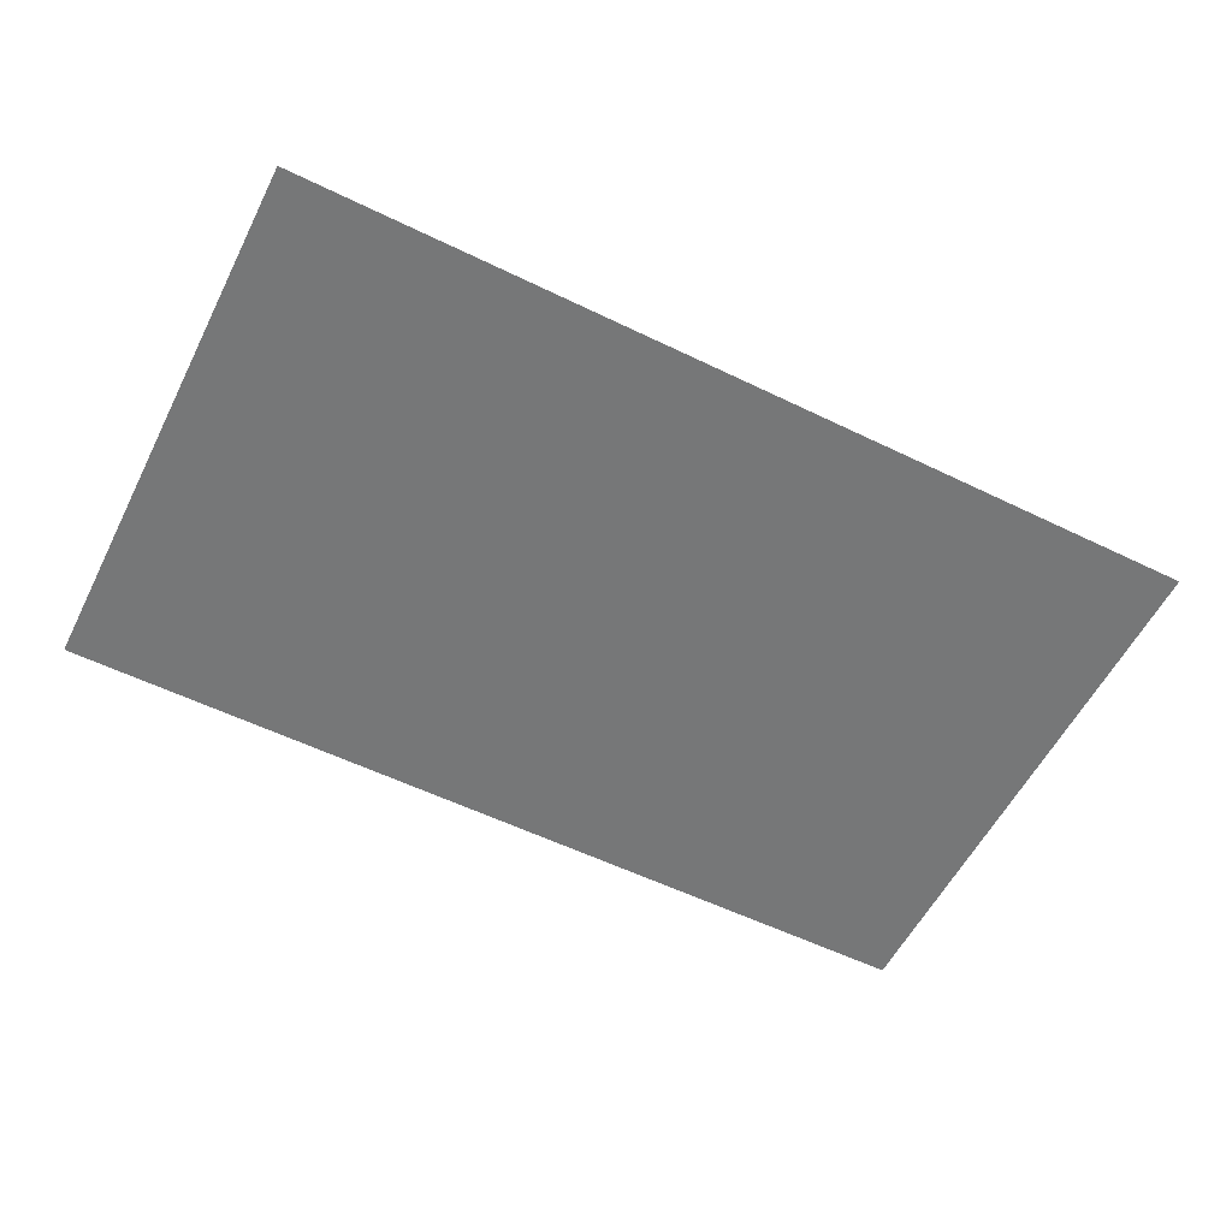
<metadata>
{"format":"obj","ext":"obj","renderer":"f3d","projection":"perspective","resolution":1024,"background":"white","views":[{"elev":-57.0,"azim":-26.8,"up":"+Y"}]}
</metadata>
<code>
g Water
o Water0
v  -242.8 0 -30.51
v  -245.2 0 -7.191
v  -241.2 0 0.813
f 1 2 3
v  -222.5 0 19.47
f 4 1 3
v  -240.8 0 13.14
f 4 3 5
v  -237.8 0 -46.16
f 6 1 4
v  -244.2 0 6.468
f 3 7 5
v  -233.5 0 19.79
f 5 8 4
v  -211.5 0 -72.83
f 9 6 4
v  -191.5 0 -89.48
f 10 9 4
v  -234.2 0 -59.49
f 9 11 6
v  -172.2 0 -100.1
f 10 4 12
v  -205.5 0 -84.81
f 10 13 9
v  -222.8 0 -73.82
f 14 11 9
v  -178.2 0 93.43
f 12 4 15
v  -197.2 0 -90.15
f 16 13 10
v  -204.9 0 66.11
f 15 4 17
v  -58.94 0 112.1
f 18 12 15
v  -220.2 0 54.78
f 17 4 19
v  -193.2 0 81.43
f 15 17 20
v  -167.2 0 101.8
f 21 18 15
v  -148.4 0 -116.3
f 12 18 22
v  -227.5 0 35.12
f 4 23 19
v  -152.2 0 113.1
f 21 24 18
v  -49.94 0 -125.5
f 22 18 25
v  -165.9 0 -109.5
f 12 22 26
v  -232.8 0 45.78
f 23 27 19
v  -102.6 0 126.4
f 28 18 24
v  -17.95 0 101.8
f 29 25 18
v  -87.59 0 -131.8
f 22 25 30
v  -118.2 0 128.1
f 31 28 24
v  -71.93 0 120.4
f 18 28 32
v  -35.28 0 -124.1
f 29 33 25
v  -131.2 0 -124.8
f 22 30 34
v  -131.6 0 127.7
f 24 35 31
v  -44.61 0 -128.5
f 36 25 33
v  -7.627 0 -124.1
f 29 37 33
v  -120.9 0 -130.5
f 30 38 34
v  -147.2 0 125.4
f 24 39 35
v  9.028 0 -121.1
f 40 37 29
v  -107.6 0 -135.1
f 41 38 30
v  27.69 0 -118.8
f 42 40 29
v  -0.963 0 101.8
f 42 29 43
v  51.01 0 -110.1
f 43 44 42
v  119.8 0 36.52
f 44 43 45
v  38.34 0 104.1
f 43 46 45
v  76.33 0 -102.8
f 47 44 45
v  91.61 0 79.43
f 48 45 46
v  106.3 0 -91.15
f 49 47 45
v  125 0 -80.48
f 49 45 50
v  141.6 0 -66.83
f 51 50 45
v  155.6 0 -3.195
f 52 51 45
v  135.6 0 27.13
f 53 52 45
v  160.6 0 -20.52
f 54 51 52
v  152.6 0 8.471
f 52 53 55
v  162 0 -15.18
f 54 52 56
v  165.6 0 -52.5
f 57 51 54
v  155 0 22.13
f 55 53 58
v  169.3 0 -33.51
f 57 54 59
v  156 0 -63.83
f 57 60 51
v  181.3 0 -49.5
f 57 59 61
g SurfaceArea
o SurfaceArea1
v  -450 0 -30
v  -420 0 -0
v  -420 0 -30
f 62 63 64
v  -390 0 -0
f 64 63 65
v  -450 0 -0
f 62 66 63
v  -390 0 30
f 63 67 65
v  -390 0 -30
f 64 65 68
v  -420 0 30
f 66 69 63
v  -360 0 30
f 65 67 70
f 63 69 67
v  -360 0 -0
f 68 65 71
v  -450 0 30
f 66 72 69
v  -360 0 60
f 67 73 70
f 65 70 71
v  -390 0 60
f 69 74 67
v  -360 0 -30
f 68 71 75
v  -420 0 60
f 72 76 69
v  -330 0 60
f 70 73 77
f 67 74 73
v  -330 0 30
f 71 70 78
f 69 76 74
v  -330 0 -0
f 75 71 79
v  -450 0 60
f 72 80 76
v  -330 0 90
f 73 81 77
f 70 77 78
v  -360 0 90
f 74 82 73
f 71 78 79
v  -390 0 90
f 76 83 74
v  -330 0 -30
f 75 79 84
v  -420 0 90
f 80 85 76
v  -300 0 90
f 77 81 86
f 73 82 81
v  -300 0 60
f 78 77 87
f 74 83 82
v  -300 0 30
f 79 78 88
f 76 85 83
v  -300 0 -0
f 84 79 89
v  -450 0 90
f 80 90 85
v  -300 0 120
f 81 91 86
f 77 86 87
v  -330 0 120
f 82 92 81
f 78 87 88
v  -360 0 120
f 83 93 82
f 79 88 89
v  -390 0 120
f 85 94 83
v  -300 0 -30
f 84 89 95
v  -420 0 120
f 90 96 85
v  -270 0 120
f 86 91 97
f 81 92 91
v  -270 0 90
f 87 86 98
f 82 93 92
v  -270 0 60
f 88 87 99
f 83 94 93
v  -270 0 30
f 89 88 100
f 85 96 94
v  -270 0 -0
f 95 89 101
v  -450 0 120
f 90 102 96
v  -270 0 150
f 91 103 97
f 86 97 98
v  -300 0 150
f 92 104 91
f 87 98 99
v  -330 0 150
f 93 105 92
f 88 99 100
v  -360 0 150
f 94 106 93
f 89 100 101
v  -390 0 150
f 96 107 94
v  -270 0 -30
f 95 101 108
v  -420 0 150
f 102 109 96
v  -240 0 150
f 97 103 110
f 91 104 103
v  -240 0 120
f 98 97 111
f 92 105 104
v  -240 0 90
f 99 98 112
f 93 106 105
v  -240 0 60
f 100 99 113
f 94 107 106
f 101 100 7
f 96 109 107
f 108 101 2
v  -450 0 150
f 102 114 109
v  -240 0 180
f 103 115 110
f 97 110 111
v  -270 0 180
f 104 116 103
f 98 111 112
v  -300 0 180
f 105 117 104
f 99 112 113
v  -330 0 180
f 106 118 105
v  -240 0 30
f 119 100 113
v  -360 0 180
f 107 120 106
f 7 100 5
f 2 101 7
v  -390 0 180
f 109 121 107
v  -242.9 0 -30
f 108 2 122
v  -420 0 180
f 114 123 109
v  -210 0 180
f 110 115 124
f 103 116 115
v  -210 0 150
f 111 110 125
f 104 117 116
v  -210 0 120
f 112 111 126
f 105 118 117
f 19 113 112
f 106 120 118
f 27 119 113
f 5 100 119
f 107 121 120
f 2 7 3
f 109 123 121
v  -450 0 180
f 114 127 123
v  -210 0 210
f 115 128 124
f 110 124 125
v  -240 0 210
f 116 129 115
f 111 125 126
v  -270 0 210
f 117 130 116
v  -210 0 90
f 112 126 131
v  -300 0 210
f 118 132 117
f 131 19 112
f 27 113 19
v  -330 0 210
f 120 133 118
f 119 27 23
f 5 119 8
v  -360 0 210
f 121 134 120
v  -390 0 210
f 123 135 121
v  -420 0 210
f 127 136 123
v  -180 0 210
f 124 128 137
f 115 129 128
v  -180 0 180
f 125 124 138
f 116 130 129
v  -180 0 150
f 126 125 139
f 117 132 130
f 15 131 126
f 118 133 132
f 17 19 131
f 120 134 133
f 8 119 23
f 121 135 134
f 123 136 135
v  -450 0 210
f 127 140 136
v  -180 0 240
f 128 141 137
f 124 137 138
v  -210 0 240
f 129 142 128
f 125 138 139
v  -240 0 240
f 130 143 129
v  -180 0 120
f 126 139 144
v  -270 0 240
f 132 145 130
f 15 126 144
f 20 131 15
v  -300 0 240
f 133 146 132
f 17 131 20
v  -330 0 240
f 134 147 133
f 8 23 4
v  -360 0 240
f 135 148 134
v  -390 0 240
f 136 149 135
v  -420 0 240
f 140 150 136
v  -150 0 240
f 137 141 151
f 128 142 141
v  -150 0 210
f 138 137 152
f 129 143 142
v  -150 0 180
f 139 138 153
f 130 145 143
v  -150 0 150
f 144 139 154
f 132 146 145
f 15 144 21
f 133 147 146
f 134 148 147
f 135 149 148
f 136 150 149
v  -450 0 240
f 140 155 150
v  -150 0 270
f 141 156 151
f 137 151 152
v  -180 0 270
f 142 157 141
f 138 152 153
v  -210 0 270
f 143 158 142
f 139 153 154
v  -240 0 270
f 145 159 143
v  -150 0 120
f 144 154 160
v  -270 0 270
f 146 161 145
f 21 144 24
v  -300 0 270
f 147 162 146
v  -330 0 270
f 148 163 147
v  -360 0 270
f 149 164 148
v  -390 0 270
f 150 165 149
v  -420 0 270
f 155 166 150
f 141 157 156
f 142 158 157
f 143 159 158
f 145 161 159
f 24 144 160
f 146 162 161
f 147 163 162
f 148 164 163
f 149 165 164
f 150 166 165
v  -450 0 270
f 155 167 166
v  -150 0 118.6
f 168 24 160
o SurfaceArea2
v  -450 0 -270
v  -420 0 -240
v  -420 0 -270
f 169 170 171
v  -390 0 -240
f 171 170 172
v  -450 0 -240
f 169 173 170
v  -390 0 -210
f 170 174 172
v  -390 0 -270
f 171 172 175
v  -420 0 -210
f 173 176 170
v  -360 0 -210
f 172 174 177
f 170 176 174
v  -360 0 -240
f 175 172 178
v  -450 0 -210
f 173 179 176
v  -360 0 -180
f 174 180 177
f 172 177 178
v  -390 0 -180
f 176 181 174
v  -360 0 -270
f 175 178 182
v  -420 0 -180
f 179 183 176
v  -330 0 -180
f 177 180 184
f 174 181 180
v  -330 0 -210
f 178 177 185
f 176 183 181
v  -330 0 -240
f 182 178 186
v  -450 0 -180
f 179 187 183
v  -330 0 -150
f 180 188 184
f 177 184 185
v  -360 0 -150
f 181 189 180
f 178 185 186
v  -390 0 -150
f 183 190 181
v  -330 0 -270
f 182 186 191
v  -420 0 -150
f 187 192 183
v  -300 0 -150
f 184 188 193
f 180 189 188
v  -300 0 -180
f 185 184 194
f 181 190 189
v  -300 0 -210
f 186 185 195
f 183 192 190
v  -300 0 -240
f 191 186 196
v  -450 0 -150
f 187 197 192
v  -300 0 -120
f 188 198 193
f 184 193 194
v  -330 0 -120
f 189 199 188
f 185 194 195
v  -360 0 -120
f 190 200 189
f 186 195 196
v  -390 0 -120
f 192 201 190
v  -300 0 -270
f 191 196 202
v  -420 0 -120
f 197 203 192
v  -270 0 -120
f 193 198 204
f 188 199 198
v  -270 0 -150
f 194 193 205
f 189 200 199
v  -270 0 -180
f 195 194 206
f 190 201 200
v  -270 0 -210
f 196 195 207
f 192 203 201
v  -270 0 -240
f 202 196 208
v  -450 0 -120
f 197 209 203
v  -270 0 -90
f 198 210 204
f 193 204 205
v  -300 0 -90
f 199 211 198
f 194 205 206
v  -330 0 -90
f 200 212 199
f 195 206 207
v  -360 0 -90
f 201 213 200
f 196 207 208
v  -390 0 -90
f 203 214 201
v  -270 0 -270
f 202 208 215
v  -420 0 -90
f 209 216 203
v  -240 0 -90
f 204 210 217
f 198 211 210
v  -240 0 -120
f 205 204 218
f 199 212 211
v  -240 0 -150
f 206 205 219
f 200 213 212
v  -240 0 -180
f 207 206 220
f 201 214 213
v  -240 0 -210
f 208 207 221
f 203 216 214
v  -240 0 -240
f 215 208 222
v  -450 0 -90
f 209 223 216
v  -240 0 -60
f 210 224 217
f 204 217 218
v  -270 0 -60
f 211 225 210
f 205 218 219
v  -300 0 -60
f 212 226 211
f 206 219 220
v  -330 0 -60
f 213 227 212
f 207 220 221
v  -360 0 -60
f 214 228 213
f 208 221 222
v  -390 0 -60
f 216 229 214
v  -240 0 -270
f 215 222 230
v  -420 0 -60
f 223 231 216
f 14 217 224
f 210 225 224
v  -210 0 -90
f 232 218 217
f 211 226 225
v  -210 0 -120
f 219 218 233
f 212 227 226
v  -210 0 -150
f 220 219 234
f 213 228 227
v  -210 0 -180
f 221 220 235
f 214 229 228
v  -210 0 -210
f 222 221 236
f 216 231 229
v  -210 0 -240
f 230 222 237
v  -450 0 -60
f 223 238 231
f 14 224 11
f 232 217 14
f 224 225 6
f 218 232 233
f 226 108 225
f 219 233 234
f 227 95 226
f 220 234 235
f 228 84 227
f 221 235 236
f 229 75 228
f 222 236 237
f 231 68 229
v  -210 0 -270
f 230 237 239
f 238 64 231
f 11 224 6
f 14 9 232
f 108 6 225
f 16 233 232
f 226 95 108
v  -180 0 -120
f 240 234 233
f 227 84 95
v  -180 0 -150
f 235 234 241
f 228 75 84
v  -180 0 -180
f 236 235 242
f 229 68 75
v  -180 0 -210
f 237 236 243
f 231 64 68
v  -180 0 -240
f 239 237 244
f 238 62 64
f 232 9 13
f 6 108 1
f 16 232 13
f 240 233 16
f 234 240 241
f 235 241 242
f 236 242 243
f 237 243 244
v  -180 0 -270
f 239 244 245
f 1 108 122
f 16 10 240
v  -150 0 -120
f 246 241 240
v  -150 0 -150
f 242 241 247
v  -150 0 -180
f 243 242 248
v  -150 0 -210
f 244 243 249
v  -150 0 -240
f 245 244 250
f 240 10 12
f 246 240 26
f 241 246 247
f 242 247 248
f 243 248 249
f 244 249 250
v  -150 0 -270
f 245 250 251
f 240 12 26
v  -150 0 -115.7
f 26 252 246
o SurfaceArea3
f 168 160 39
f 160 154 39
f 39 154 35
v  -120 0 150
f 35 154 253
v  -120 0 180
f 154 254 253
f 35 253 31
v  -90 0 180
f 253 254 255
f 154 153 254
f 28 31 253
v  -90 0 210
f 254 256 255
v  -90 0 150
f 253 255 257
v  -120 0 210
f 153 258 254
f 257 28 253
v  -60 0 210
f 255 256 259
f 254 258 256
v  -60 0 180
f 257 255 260
f 153 152 258
f 28 257 32
v  -60 0 240
f 256 261 259
f 255 259 260
v  -90 0 240
f 258 262 256
v  -60 0 150
f 257 260 263
v  -120 0 240
f 152 264 258
f 32 257 263
v  -30 0 240
f 259 261 265
f 256 262 261
v  -30 0 210
f 260 259 266
f 258 264 262
v  -30 0 180
f 263 260 267
f 152 151 264
v  -60 0 120
f 32 263 268
v  -30 0 270
f 261 269 265
f 259 265 266
v  -60 0 270
f 262 270 261
f 260 266 267
v  -90 0 270
f 264 271 262
v  -30 0 150
f 263 267 272
v  -120 0 270
f 151 273 264
f 268 263 272
f 32 268 18
v  0 0 270
f 265 269 274
f 261 270 269
v  0 0 240
f 266 265 275
f 262 271 270
v  0 0 210
f 267 266 276
f 264 273 271
v  0 0 180
f 272 267 277
f 151 156 273
v  -30 0 120
f 268 272 278
f 18 268 278
f 265 274 275
f 266 275 276
f 267 276 277
v  0 0 150
f 272 277 279
f 278 272 279
f 18 278 29
v  30 0 270
f 275 274 280
v  30 0 240
f 276 275 281
v  30 0 210
f 277 276 282
v  30 0 180
f 279 277 283
v  0 0 120
f 278 279 284
f 29 278 284
f 275 280 281
f 276 281 282
f 277 282 283
v  30 0 150
f 279 283 285
f 284 279 285
f 43 29 284
v  60 0 270
f 281 280 286
v  60 0 240
f 282 281 287
v  60 0 210
f 283 282 288
v  60 0 180
f 285 283 289
v  30 0 120
f 284 285 290
f 43 284 290
f 281 286 287
f 282 287 288
f 283 288 289
v  60 0 150
f 285 289 291
f 290 285 291
f 43 290 46
v  90 0 270
f 287 286 292
v  90 0 240
f 288 287 293
v  90 0 210
f 289 288 294
v  90 0 180
f 291 289 295
v  60 0 120
f 290 291 296
f 46 290 296
f 287 292 293
f 288 293 294
f 289 294 295
v  90 0 150
f 291 295 297
f 296 291 297
v  90 0 90
f 46 296 298
v  120 0 270
f 293 292 299
v  120 0 240
f 294 293 300
v  120 0 210
f 295 294 301
v  120 0 180
f 297 295 302
v  90 0 120
f 296 297 303
f 296 303 298
f 48 46 298
f 293 299 300
f 294 300 301
f 295 301 302
v  120 0 150
f 297 302 304
f 303 297 304
v  120 0 120
f 298 303 305
v  120 0 90
f 48 298 306
v  150 0 270
f 300 299 307
v  150 0 240
f 301 300 308
v  150 0 210
f 302 301 309
v  150 0 180
f 304 302 310
f 303 304 305
f 298 305 306
v  120 0 60
f 48 306 311
f 300 307 308
f 301 308 309
f 302 309 310
v  150 0 150
f 304 310 312
f 305 304 312
v  150 0 120
f 306 305 313
v  150 0 90
f 311 306 314
f 45 48 311
f 305 312 313
f 306 313 314
v  150 0 60
f 311 314 315
f 45 311 315
f 315 53 45
v  150 0 30
f 316 53 315
v  150 0 23.41
f 53 316 317
o SurfaceArea4
v  -120 0 -240
v  -120 0 -270
f 251 318 319
v  -90 0 -240
f 319 318 320
f 251 250 318
v  -90 0 -210
f 318 321 320
v  -90 0 -270
f 319 320 322
v  -120 0 -210
f 250 323 318
v  -60 0 -210
f 320 321 324
f 318 323 321
v  -60 0 -240
f 322 320 325
f 250 249 323
v  -60 0 -180
f 321 326 324
f 320 324 325
v  -90 0 -180
f 323 327 321
v  -60 0 -270
f 322 325 328
v  -120 0 -180
f 249 329 323
v  -30 0 -180
f 324 326 330
f 321 327 326
v  -30 0 -210
f 325 324 331
f 323 329 327
v  -30 0 -240
f 328 325 332
f 249 248 329
v  -30 0 -150
f 326 333 330
f 324 330 331
v  -60 0 -150
f 327 334 326
f 325 331 332
v  -90 0 -150
f 329 335 327
v  -30 0 -270
f 328 332 336
v  -120 0 -150
f 248 337 329
v  0 0 -150
f 330 333 338
f 326 334 333
v  0 0 -180
f 331 330 339
f 327 335 334
v  0 0 -210
f 332 331 340
f 329 337 335
v  0 0 -240
f 336 332 341
f 247 337 248
f 333 37 338
f 330 338 339
f 334 36 333
f 331 339 340
f 335 30 334
f 332 340 341
f 337 41 335
v  0 0 -270
f 336 341 342
f 34 337 247
f 338 37 40
f 333 33 37
v  30 0 -150
f 339 338 343
f 36 33 333
f 334 25 36
v  30 0 -180
f 340 339 344
f 334 30 25
f 335 41 30
v  30 0 -210
f 341 340 345
f 337 38 41
v  30 0 -240
f 342 341 346
f 247 246 34
f 38 337 34
f 338 40 343
f 339 343 344
f 340 344 345
f 341 345 346
v  30 0 -270
f 342 346 347
f 246 22 34
f 343 40 42
v  60 0 -150
f 344 343 348
v  60 0 -180
f 345 344 349
v  60 0 -210
f 346 345 350
v  60 0 -240
f 347 346 351
f 246 252 22
v  30 0 -120
f 343 42 352
v  60 0 -120
f 343 353 348
f 344 348 349
f 345 349 350
f 346 350 351
v  60 0 -270
f 347 351 354
f 352 42 44
f 353 343 352
v  90 0 -120
f 348 353 355
v  90 0 -150
f 349 348 356
v  90 0 -180
f 350 349 357
v  90 0 -210
f 351 350 358
v  90 0 -240
f 354 351 359
f 353 352 44
f 353 47 355
f 348 355 356
f 349 356 357
f 350 357 358
f 351 358 359
v  90 0 -270
f 354 359 360
f 353 44 47
f 355 47 49
v  120 0 -120
f 356 355 361
v  120 0 -150
f 357 356 362
v  120 0 -180
f 358 357 363
v  120 0 -210
f 359 358 364
v  120 0 -240
f 360 359 365
f 355 49 361
f 356 361 362
f 357 362 363
f 358 363 364
f 359 364 365
v  120 0 -270
f 360 365 366
v  120 0 -90
f 49 367 361
v  150 0 -120
f 362 361 368
v  150 0 -150
f 363 362 369
v  150 0 -180
f 364 363 370
v  150 0 -210
f 365 364 371
v  150 0 -240
f 366 365 372
v  150 0 -90
f 373 361 367
f 367 49 50
f 361 373 368
f 362 368 369
f 363 369 370
f 364 370 371
f 365 371 372
v  150 0 -270
f 366 372 374
f 373 367 50
f 50 51 373
v  150 0 -65.08
f 51 375 373
o SurfaceArea5
f 58 317 316
v  180 0 30
f 376 58 316
v  180 0 60
f 316 377 376
v  180 0 -0
f 58 376 378
v  210 0 60
f 376 377 379
f 316 315 377
v  210 0 30
f 378 376 380
f 55 58 378
v  210 0 90
f 377 381 379
f 376 379 380
v  180 0 90
f 315 382 377
v  210 0 -0
f 378 380 383
f 52 55 378
v  240 0 90
f 379 381 384
f 377 382 381
v  240 0 60
f 380 379 385
f 315 314 382
v  240 0 30
f 383 380 386
v  180 0 -30
f 387 378 383
f 56 52 378
v  240 0 120
f 381 388 384
f 379 384 385
v  210 0 120
f 382 389 381
f 380 385 386
v  180 0 120
f 314 390 382
v  240 0 -0
f 383 386 391
v  210 0 -30
f 387 383 392
f 387 56 378
v  270 0 120
f 384 388 393
f 381 389 388
v  270 0 90
f 385 384 394
f 382 390 389
v  270 0 60
f 386 385 395
f 314 313 390
v  270 0 30
f 391 386 396
f 392 383 391
v  166.9 0 -30
f 387 397 56
v  270 0 150
f 388 398 393
f 384 393 394
v  240 0 150
f 389 399 388
f 385 394 395
v  210 0 150
f 390 400 389
f 386 395 396
v  180 0 150
f 313 401 390
v  270 0 -0
f 391 396 402
v  240 0 -30
f 392 391 403
f 54 56 397
v  300 0 150
f 393 398 404
f 388 399 398
v  300 0 120
f 394 393 405
f 389 400 399
v  300 0 90
f 395 394 406
f 390 401 400
v  300 0 60
f 396 395 407
f 313 312 401
v  300 0 30
f 402 396 408
f 403 391 402
v  300 0 180
f 398 409 404
f 393 404 405
v  270 0 180
f 399 410 398
f 394 405 406
v  240 0 180
f 400 411 399
f 395 406 407
v  210 0 180
f 401 412 400
f 396 407 408
v  180 0 180
f 312 413 401
v  300 0 -0
f 402 408 414
v  270 0 -30
f 403 402 415
v  330 0 180
f 404 409 416
f 398 410 409
v  330 0 150
f 405 404 417
f 399 411 410
v  330 0 120
f 406 405 418
f 400 412 411
v  330 0 90
f 407 406 419
f 401 413 412
v  330 0 60
f 408 407 420
f 312 310 413
v  330 0 30
f 414 408 421
f 415 402 414
v  330 0 210
f 409 422 416
f 404 416 417
v  300 0 210
f 410 423 409
f 405 417 418
v  270 0 210
f 411 424 410
f 406 418 419
v  240 0 210
f 412 425 411
f 407 419 420
v  210 0 210
f 413 426 412
f 408 420 421
v  180 0 210
f 310 427 413
v  330 0 -0
f 414 421 428
v  300 0 -30
f 415 414 429
v  360 0 210
f 416 422 430
f 409 423 422
v  360 0 180
f 417 416 431
f 410 424 423
v  360 0 150
f 418 417 432
f 411 425 424
v  360 0 120
f 419 418 433
f 412 426 425
v  360 0 90
f 420 419 434
f 413 427 426
v  360 0 60
f 421 420 435
f 310 309 427
v  360 0 30
f 428 421 436
f 429 414 428
v  360 0 240
f 422 437 430
f 416 430 431
v  330 0 240
f 423 438 422
f 417 431 432
v  300 0 240
f 424 439 423
f 418 432 433
v  270 0 240
f 425 440 424
f 419 433 434
v  240 0 240
f 426 441 425
f 420 434 435
v  210 0 240
f 427 442 426
f 421 435 436
v  180 0 240
f 309 443 427
v  360 0 -0
f 428 436 444
v  330 0 -30
f 429 428 445
v  390 0 240
f 430 437 446
f 422 438 437
v  390 0 210
f 431 430 447
f 423 439 438
v  390 0 180
f 432 431 448
f 424 440 439
v  390 0 150
f 433 432 449
f 425 441 440
v  390 0 120
f 434 433 450
f 426 442 441
v  390 0 90
f 435 434 451
f 427 443 442
v  390 0 60
f 436 435 452
f 309 308 443
v  390 0 30
f 444 436 453
f 445 428 444
v  390 0 270
f 437 454 446
f 430 446 447
v  360 0 270
f 438 455 437
f 431 447 448
v  330 0 270
f 439 456 438
f 432 448 449
v  300 0 270
f 440 457 439
f 433 449 450
v  270 0 270
f 441 458 440
f 434 450 451
v  240 0 270
f 442 459 441
f 435 451 452
v  210 0 270
f 443 460 442
f 436 452 453
v  180 0 270
f 308 461 443
v  390 0 -0
f 444 453 462
v  360 0 -30
f 445 444 463
v  420 0 270
f 446 454 464
f 437 455 454
v  420 0 240
f 447 446 465
f 438 456 455
v  420 0 210
f 448 447 466
f 439 457 456
v  420 0 180
f 449 448 467
f 440 458 457
v  420 0 150
f 450 449 468
f 441 459 458
v  420 0 120
f 451 450 469
f 442 460 459
v  420 0 90
f 452 451 470
f 443 461 460
v  420 0 60
f 453 452 471
f 308 307 461
v  420 0 30
f 462 453 472
f 463 444 462
f 446 464 465
f 447 465 466
f 448 466 467
f 449 467 468
f 450 468 469
f 451 469 470
f 452 470 471
f 453 471 472
v  420 0 -0
f 462 472 473
v  390 0 -30
f 463 462 474
v  450 0 270
f 465 464 475
v  450 0 240
f 466 465 476
v  450 0 210
f 467 466 477
v  450 0 180
f 468 467 478
v  450 0 150
f 469 468 479
v  450 0 120
f 470 469 480
v  450 0 90
f 471 470 481
v  450 0 60
f 472 471 482
v  450 0 30
f 473 472 483
f 474 462 473
f 465 475 476
f 466 476 477
f 467 477 478
f 468 478 479
f 469 479 480
f 470 480 481
f 471 481 482
f 472 482 483
v  450 0 -0
f 473 483 484
v  420 0 -30
f 474 473 485
f 485 473 484
v  450 0 -30
f 485 484 486
o SurfaceArea6
v  180 0 -240
v  180 0 -270
f 374 487 488
v  210 0 -240
f 488 487 489
f 374 372 487
v  210 0 -210
f 487 490 489
v  210 0 -270
f 488 489 491
v  180 0 -210
f 372 492 487
v  240 0 -210
f 489 490 493
f 487 492 490
v  240 0 -240
f 491 489 494
f 372 371 492
v  240 0 -180
f 490 495 493
f 489 493 494
v  210 0 -180
f 492 496 490
v  240 0 -270
f 491 494 497
v  180 0 -180
f 371 498 492
v  270 0 -180
f 493 495 499
f 490 496 495
v  270 0 -210
f 494 493 500
f 492 498 496
v  270 0 -240
f 497 494 501
f 371 370 498
v  270 0 -150
f 495 502 499
f 493 499 500
v  240 0 -150
f 496 503 495
f 494 500 501
v  210 0 -150
f 498 504 496
v  270 0 -270
f 497 501 505
v  180 0 -150
f 370 506 498
v  300 0 -150
f 499 502 507
f 495 503 502
v  300 0 -180
f 500 499 508
f 496 504 503
v  300 0 -210
f 501 500 509
f 498 506 504
v  300 0 -240
f 505 501 510
f 370 369 506
v  300 0 -120
f 502 511 507
f 499 507 508
v  270 0 -120
f 503 512 502
f 500 508 509
v  240 0 -120
f 504 513 503
f 501 509 510
v  210 0 -120
f 506 514 504
v  300 0 -270
f 505 510 515
v  180 0 -120
f 369 516 506
v  330 0 -120
f 507 511 517
f 502 512 511
v  330 0 -150
f 508 507 518
f 503 513 512
v  330 0 -180
f 509 508 519
f 504 514 513
v  330 0 -210
f 510 509 520
f 506 516 514
v  330 0 -240
f 515 510 521
f 369 368 516
v  330 0 -90
f 511 522 517
f 507 517 518
v  300 0 -90
f 512 523 511
f 508 518 519
v  270 0 -90
f 513 524 512
f 509 519 520
v  240 0 -90
f 514 525 513
f 510 520 521
v  210 0 -90
f 516 526 514
v  330 0 -270
f 515 521 527
v  180 0 -90
f 368 528 516
v  360 0 -90
f 517 522 529
f 511 523 522
v  360 0 -120
f 518 517 530
f 512 524 523
v  360 0 -150
f 519 518 531
f 513 525 524
v  360 0 -180
f 520 519 532
f 514 526 525
v  360 0 -210
f 521 520 533
f 516 528 526
v  360 0 -240
f 527 521 534
f 368 373 528
v  360 0 -60
f 522 535 529
f 517 529 530
v  330 0 -60
f 523 536 522
f 518 530 531
v  300 0 -60
f 524 537 523
f 519 531 532
v  270 0 -60
f 525 538 524
f 520 532 533
v  240 0 -60
f 526 539 525
f 521 533 534
v  210 0 -60
f 528 540 526
v  360 0 -270
f 527 534 541
f 373 60 528
v  390 0 -60
f 529 535 542
f 522 536 535
v  390 0 -90
f 530 529 543
f 523 537 536
v  390 0 -120
f 531 530 544
f 524 538 537
v  390 0 -150
f 532 531 545
f 525 539 538
v  390 0 -180
f 533 532 546
f 526 540 539
v  390 0 -210
f 534 533 547
v  180 0 -60
f 528 548 540
v  390 0 -240
f 541 534 549
f 60 548 528
f 373 375 60
f 535 474 542
f 529 542 543
f 536 463 535
f 530 543 544
f 537 445 536
f 531 544 545
f 538 429 537
f 532 545 546
f 539 415 538
f 533 546 547
f 540 403 539
f 534 547 549
f 548 61 540
v  390 0 -270
f 541 549 550
f 60 57 548
f 542 474 485
f 535 463 474
v  420 0 -60
f 543 542 551
f 536 445 463
v  420 0 -90
f 544 543 552
f 537 429 445
v  420 0 -120
f 545 544 553
f 538 415 429
v  420 0 -150
f 546 545 554
f 539 403 415
v  420 0 -180
f 547 546 555
f 540 392 403
v  420 0 -210
f 549 547 556
f 61 392 540
f 548 57 61
v  420 0 -240
f 550 549 557
f 542 485 551
f 543 551 552
f 544 552 553
f 545 553 554
f 546 554 555
f 547 555 556
f 549 556 557
f 61 387 392
v  420 0 -270
f 550 557 558
f 551 485 486
v  450 0 -60
f 552 551 559
v  450 0 -90
f 553 552 560
v  450 0 -120
f 554 553 561
v  450 0 -150
f 555 554 562
v  450 0 -180
f 556 555 563
v  450 0 -210
f 557 556 564
f 59 387 61
v  450 0 -240
f 558 557 565
f 551 486 559
f 552 559 560
f 553 560 561
f 554 561 562
f 555 562 563
f 556 563 564
f 557 564 565
f 59 397 387
v  450 0 -270
f 558 565 566

</code>
